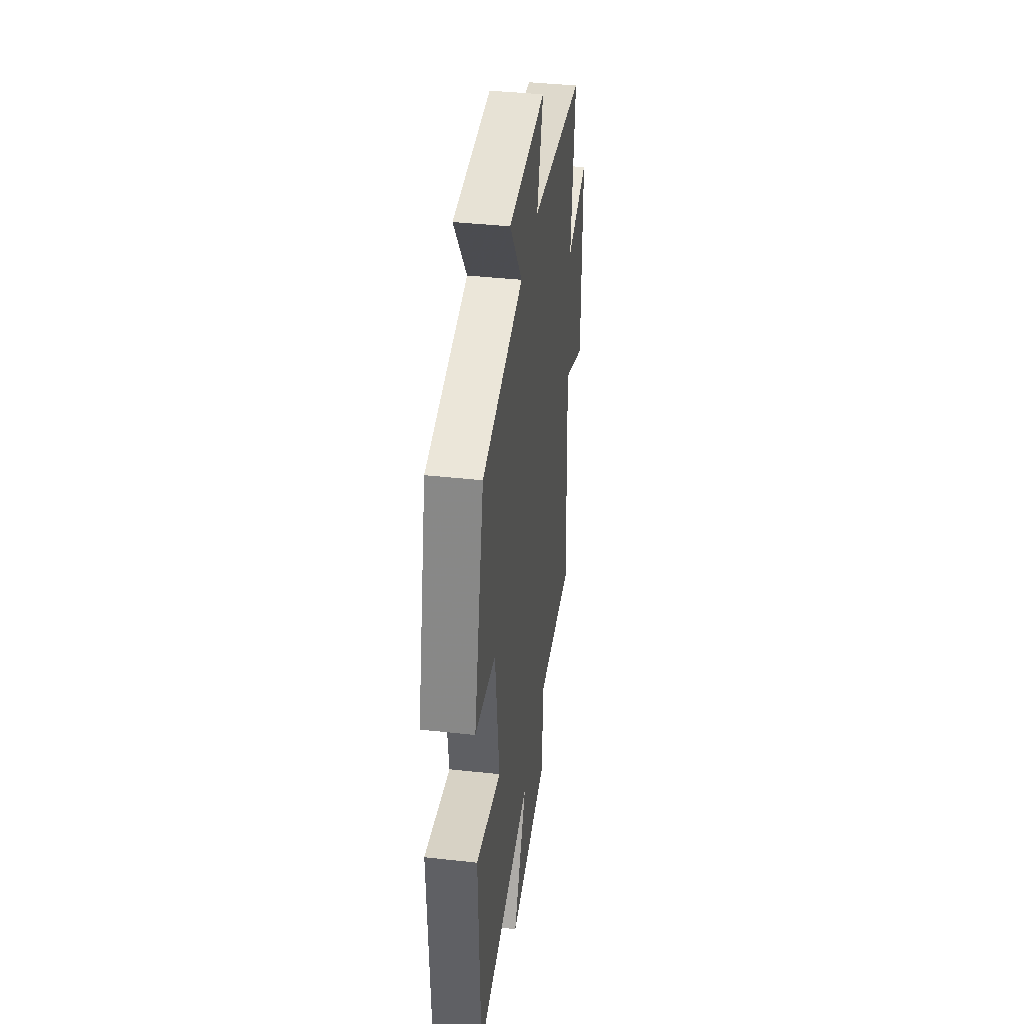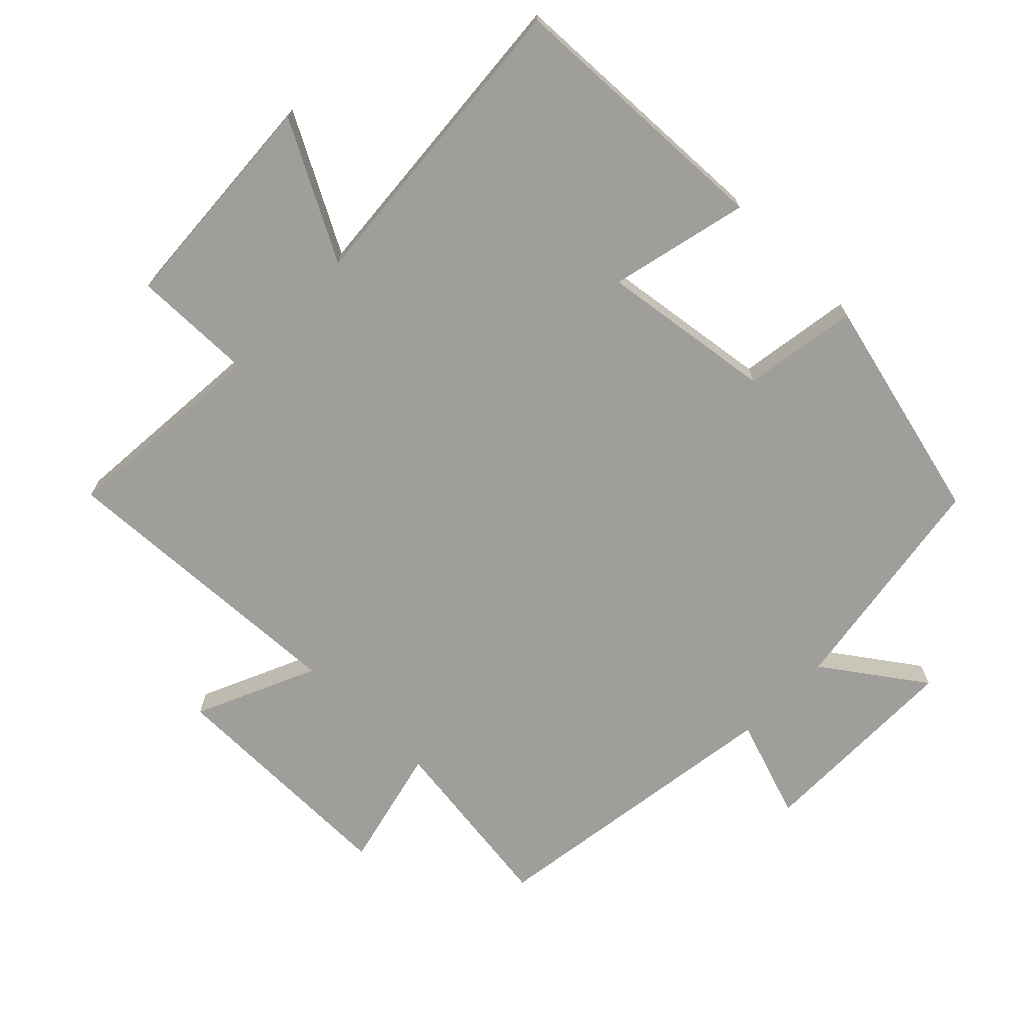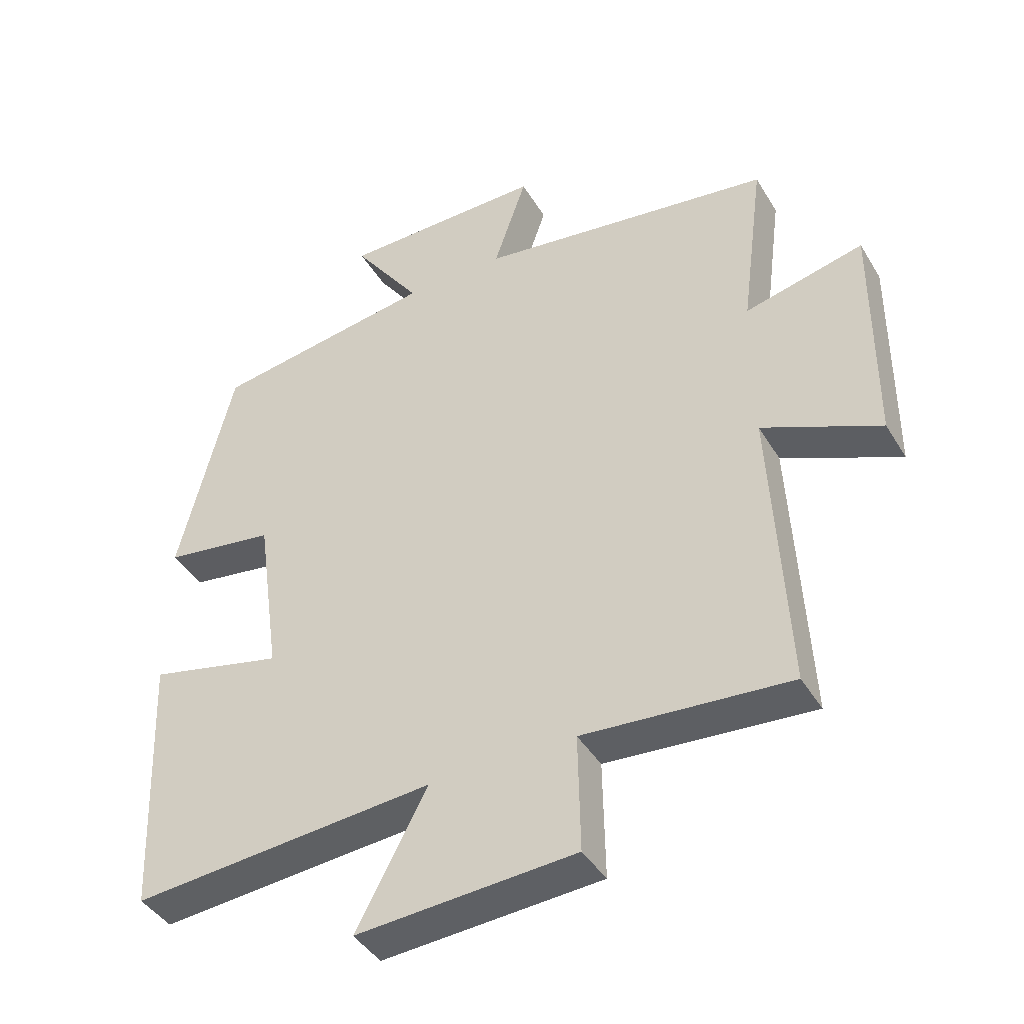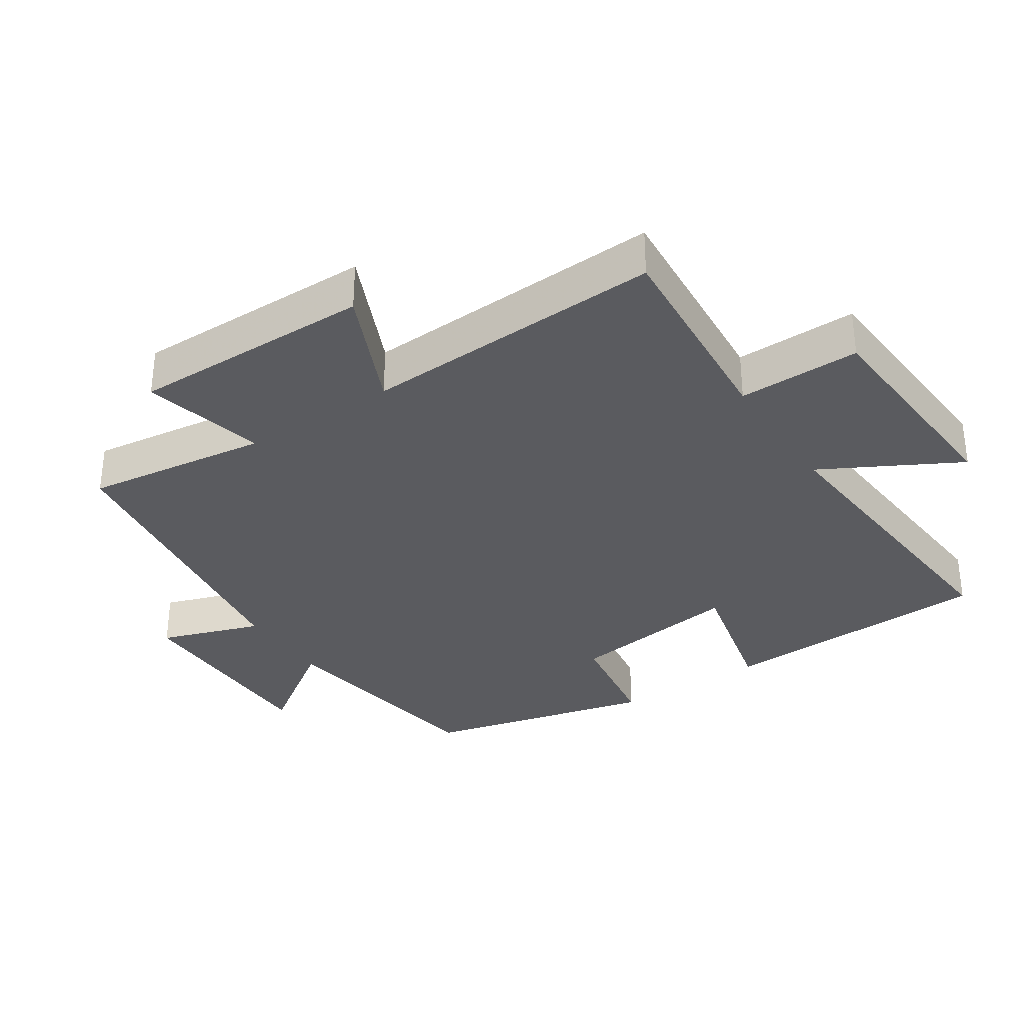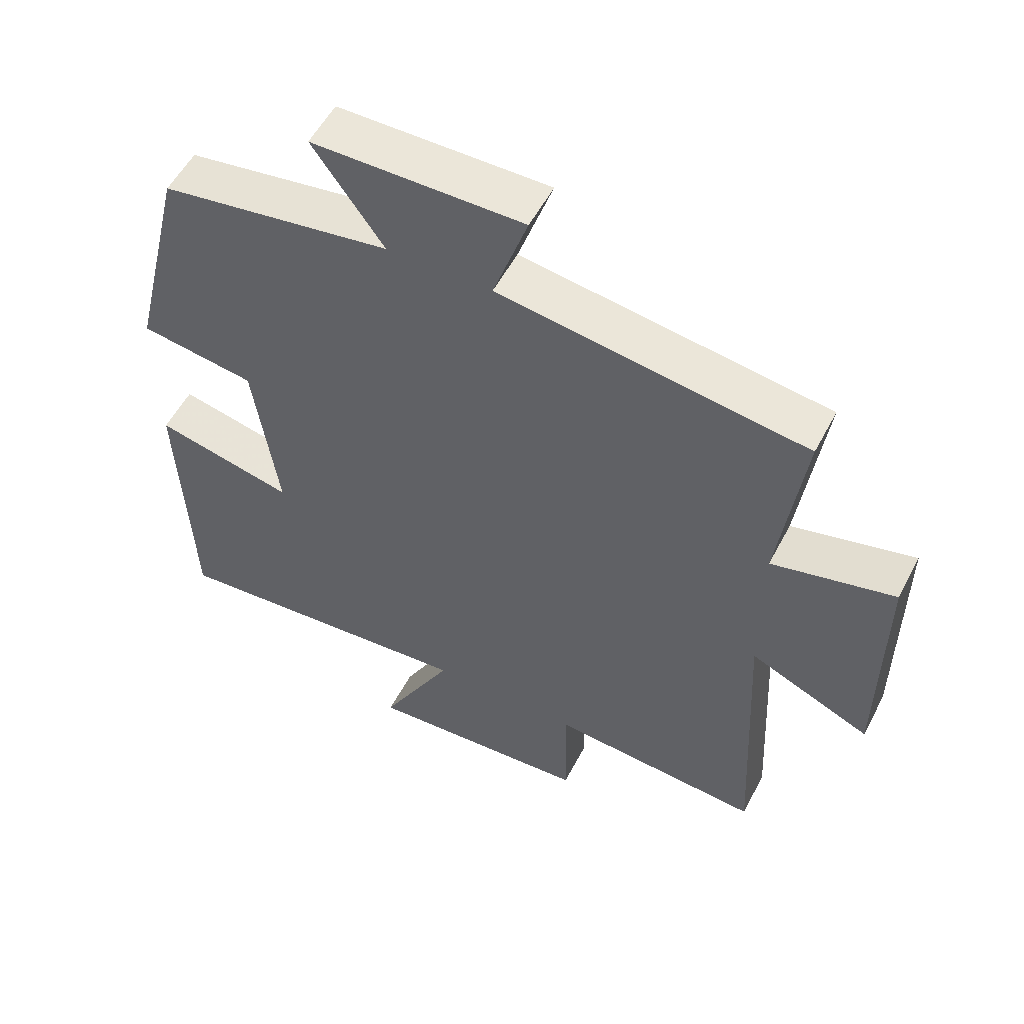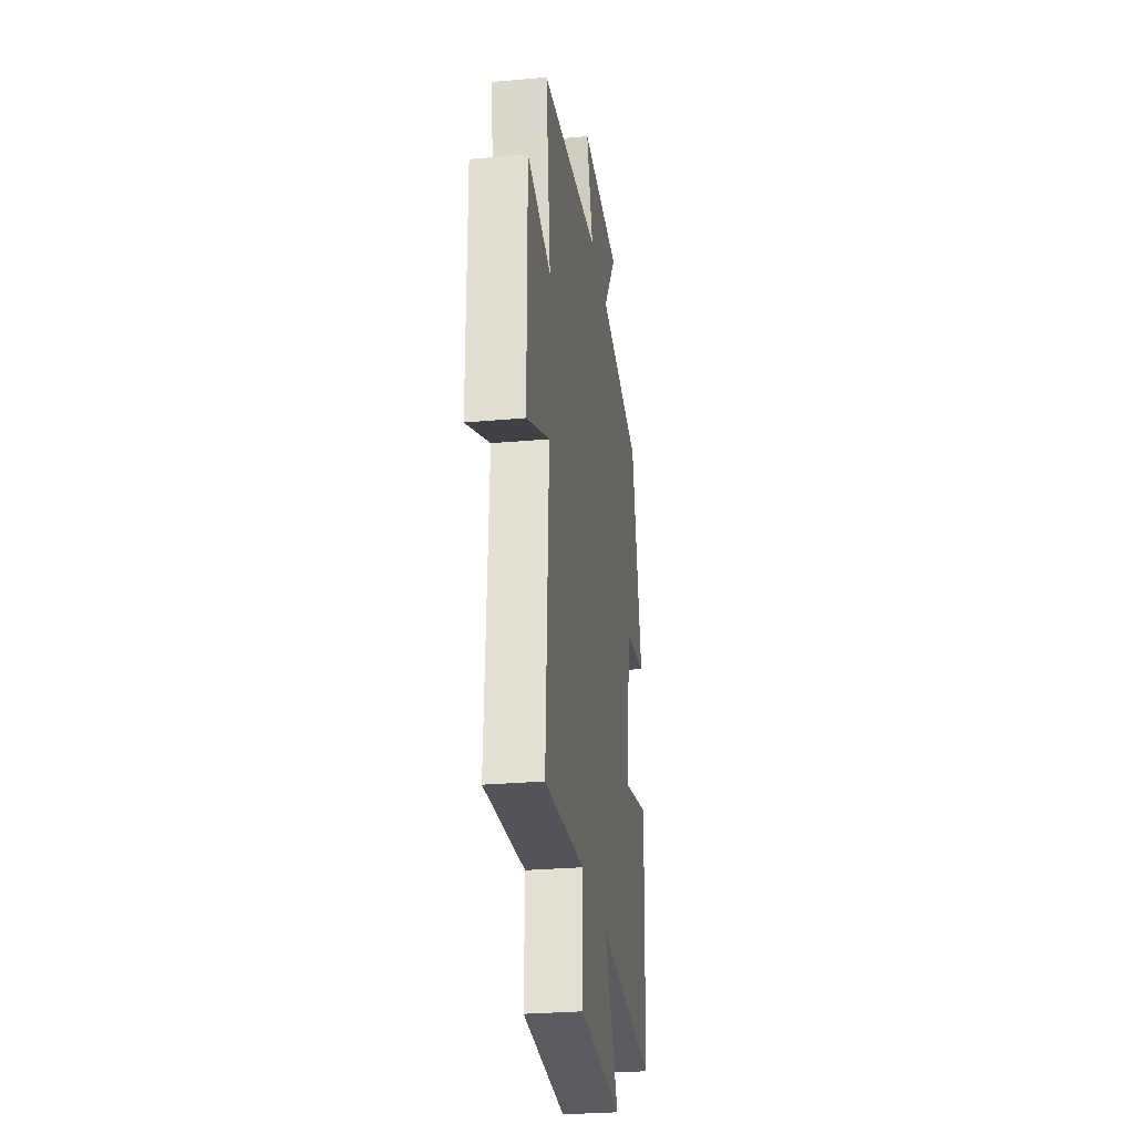
<metadata>
{"format":"obj","ext":"obj","renderer":"f3d","projection":"perspective","resolution":1024,"background":"white","views":[{"elev":39.9,"azim":-82.2,"up":"+Z"},{"elev":-70.8,"azim":-134.5,"up":"+Y"},{"elev":-42.1,"azim":28.8,"up":"+Z"},{"elev":-33.3,"azim":123.3,"up":"+Y"},{"elev":54.6,"azim":27.3,"up":"+Z"},{"elev":-28.2,"azim":97.8,"up":"+Z"}]}
</metadata>
<code>
v -0.483 0.07 -0.539
v -0.5 0.07 -0.13
v -0.293 0.07 -0.178
v -0.329 0.07 0.08
v -0.5 0.07 0.106
v -0.417 0.07 0.447
v -0.075 0.07 0.5
v -0.18 0.07 0.648
v 0.132 0.07 0.65
v 0.081 0.07 0.5
v 0.536 0.07 0.435
v 0.5 0.07 0.161
v 0.682 0.07 0.205
v 0.68 0.07 -0.155
v 0.5 0.07 -0.075
v 0.523 0.07 -0.524
v 0.207 0.07 -0.5
v 0.21 0.07 -0.681
v -0.126 0.07 -0.703
v -0.017 0.07 -0.5
v -0.483 0 -0.539
v -0.5 0 -0.13
v -0.293 0 -0.178
v -0.329 0 0.08
v -0.5 0 0.106
v -0.417 0 0.447
v -0.075 0 0.5
v -0.18 0 0.648
v 0.132 0 0.65
v 0.081 0 0.5
v 0.536 0 0.435
v 0.5 0 0.161
v 0.682 0 0.205
v 0.68 0 -0.155
v 0.5 0 -0.075
v 0.523 0 -0.524
v 0.207 0 -0.5
v 0.21 0 -0.681
v -0.126 0 -0.703
v -0.017 0 -0.5
f 17 18 19 20
f 15 16 17
f 15 17 20
f 12 13 14 15
f 12 15 20 1
f 10 11 12 1
f 7 8 9 10
f 4 5 6 7
f 3 4 7 10
f 1 2 3
f 1 3 10
f 40 39 38 37
f 37 36 35
f 40 37 35
f 35 34 33 32
f 21 40 35 32
f 21 32 31 30
f 30 29 28 27
f 27 26 25 24
f 30 27 24 23
f 23 22 21
f 30 23 21
f 1 21 22 2
f 2 22 23 3
f 3 23 24 4
f 4 24 25 5
f 5 25 26 6
f 6 26 27 7
f 7 27 28 8
f 8 28 29 9
f 9 29 30 10
f 10 30 31 11
f 11 31 32 12
f 12 32 33 13
f 13 33 34 14
f 14 34 35 15
f 15 35 36 16
f 16 36 37 17
f 17 37 38 18
f 18 38 39 19
f 19 39 40 20
f 20 40 21 1

</code>
